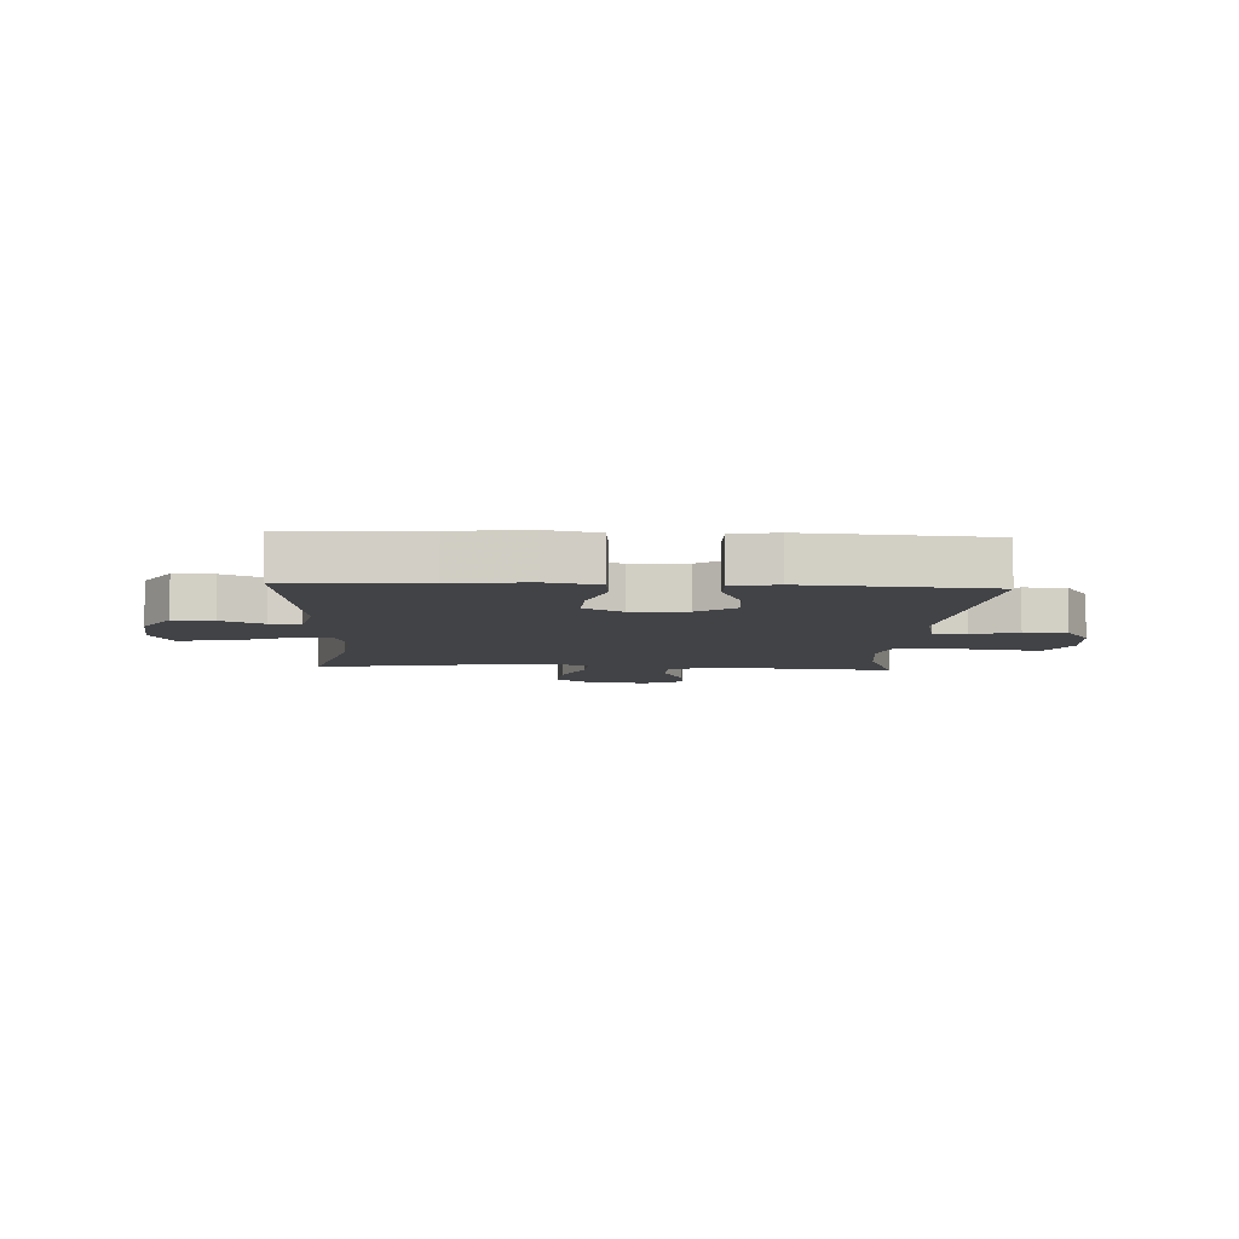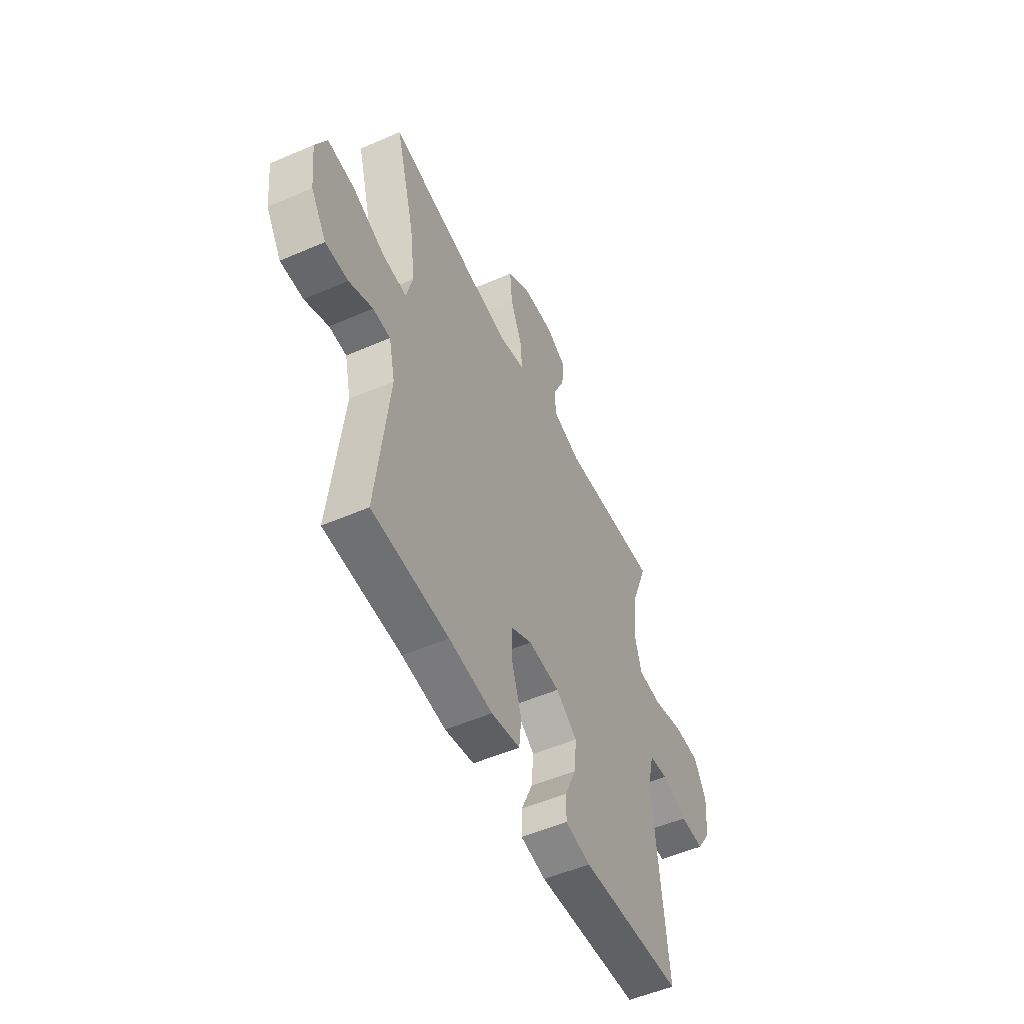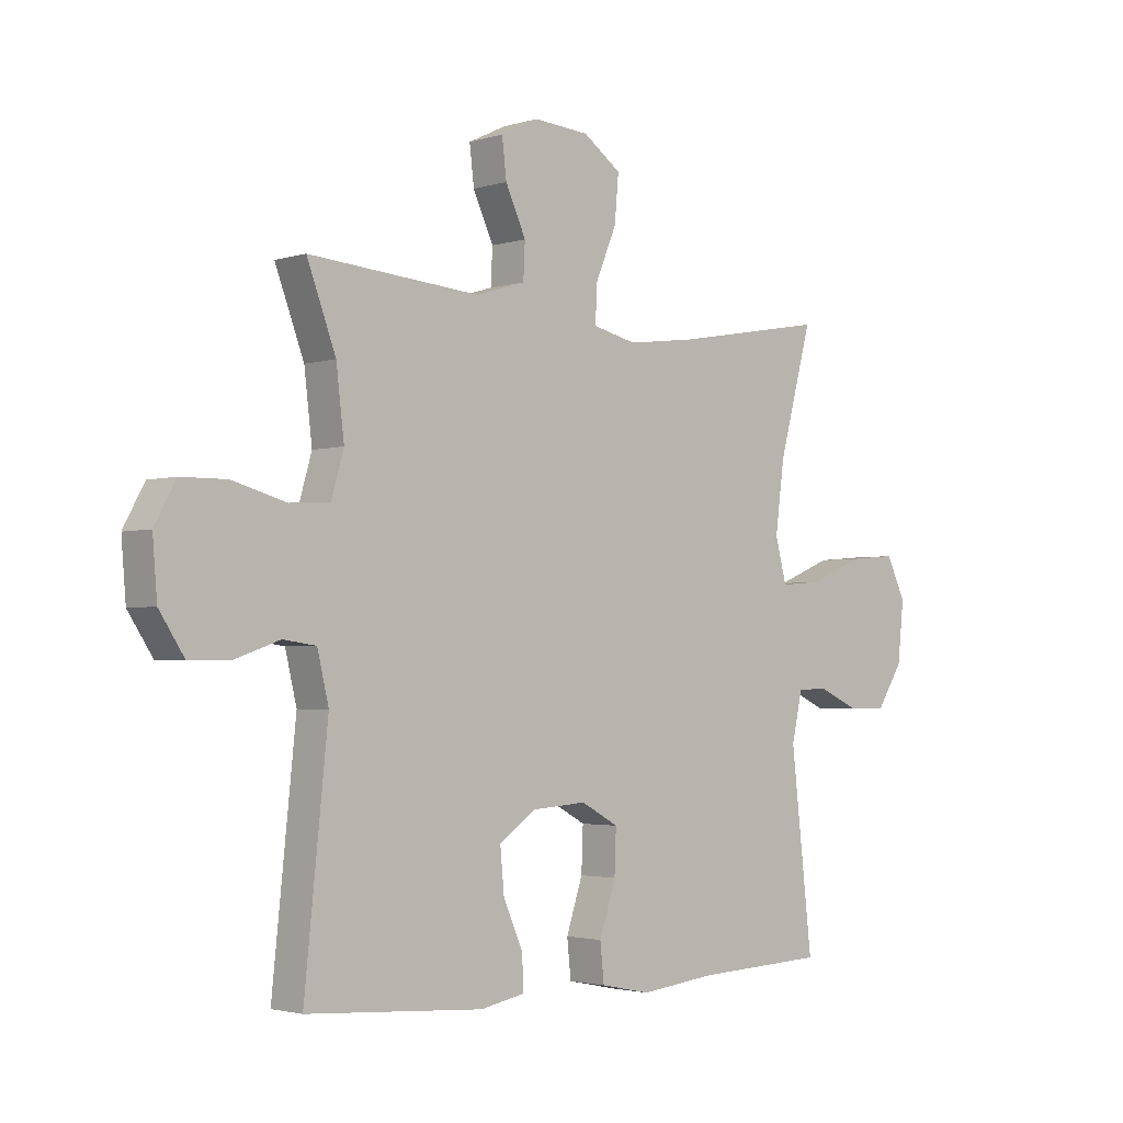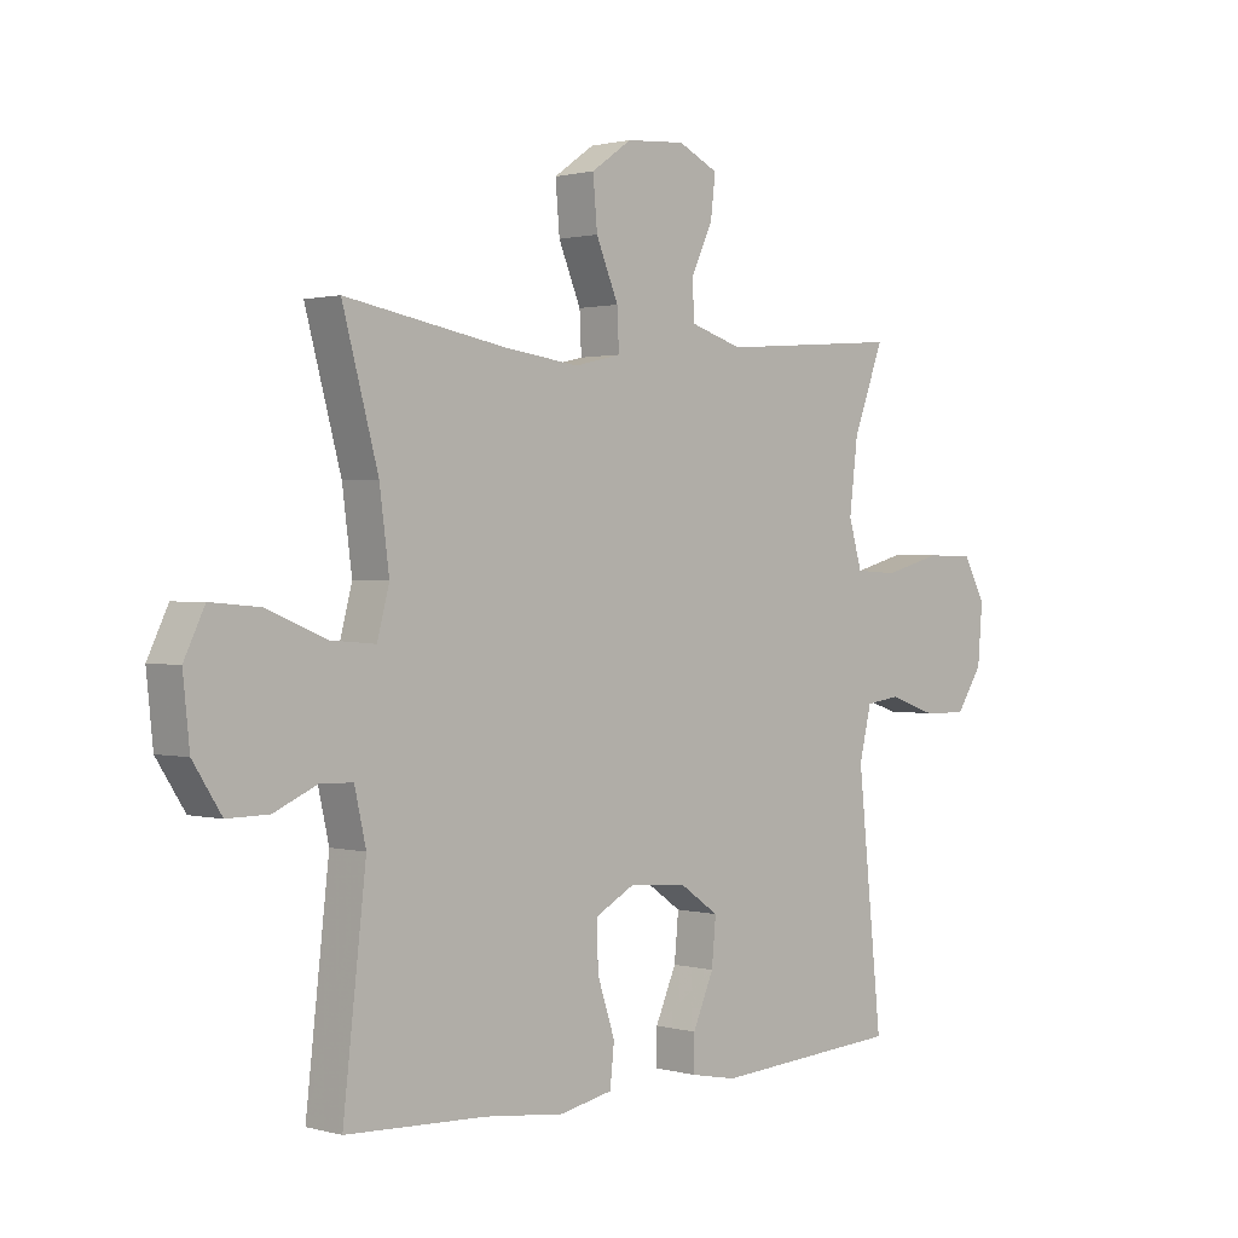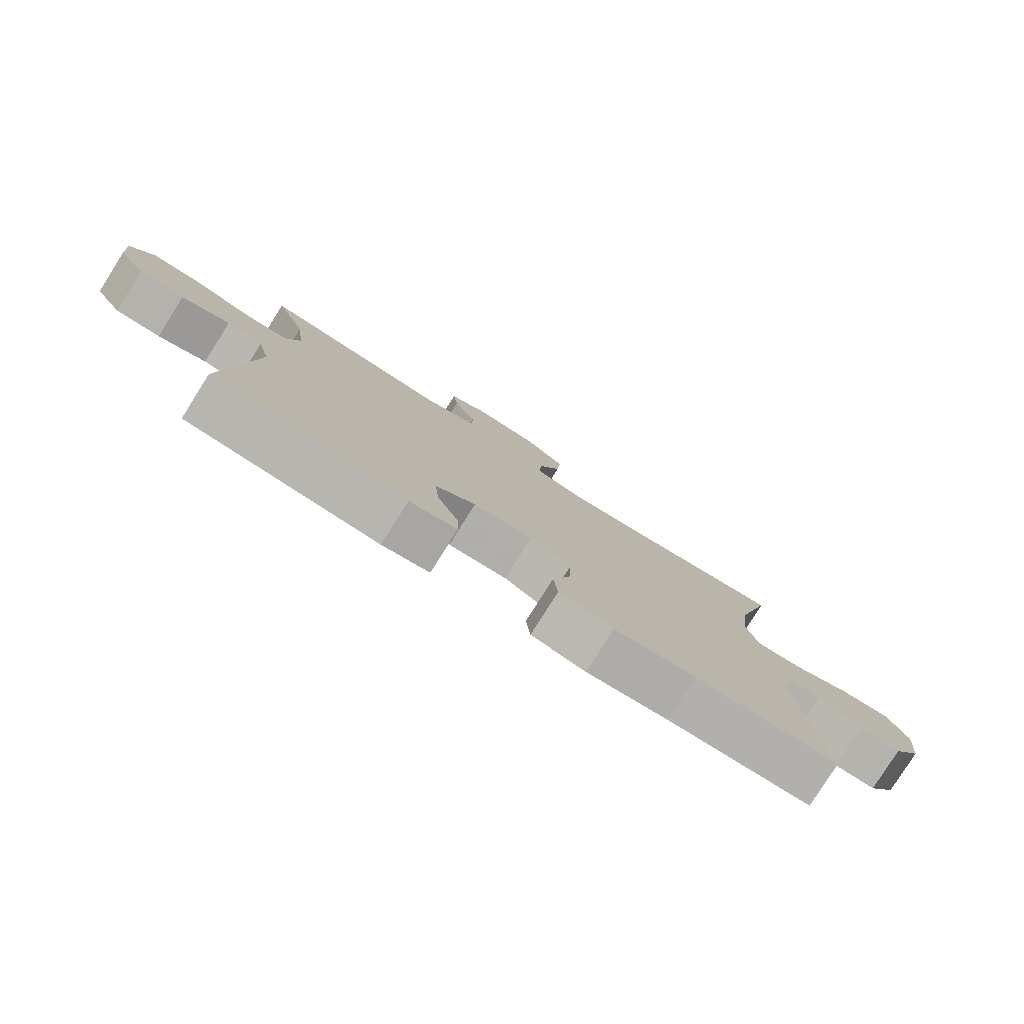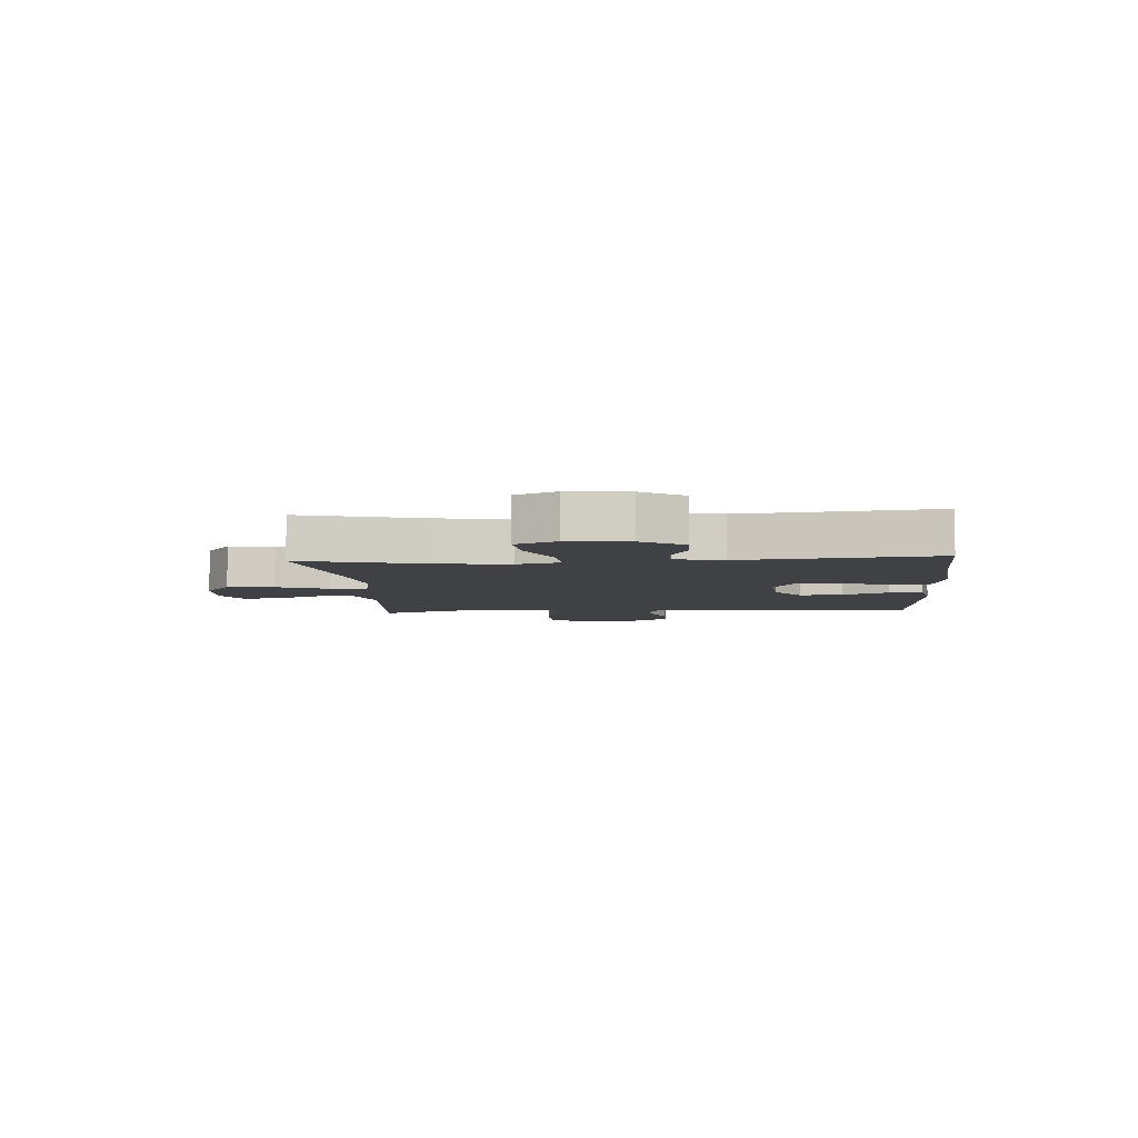
<metadata>
{"format":"obj","ext":"obj","renderer":"f3d","projection":"perspective","resolution":1024,"background":"white","views":[{"elev":-7.5,"azim":176.9,"up":"+Y"},{"elev":-52.7,"azim":115.0,"up":"+Z"},{"elev":-2.6,"azim":-43.2,"up":"+Z"},{"elev":1.1,"azim":134.8,"up":"+Z"},{"elev":-79.8,"azim":-32.3,"up":"+Z"},{"elev":-5.7,"azim":94.2,"up":"+Y"}]}
</metadata>
<code>
v 0.5 0.07 -0.5
v 0.268 0.07 -0.51
v 0.136 0.07 -0.525
v 0.048 0.07 -0.507
v 0.041 0.07 -0.441
v 0.07 0.07 -0.353
v 0.073 0.07 -0.277
v 0.007 0.07 -0.241
v -0.089 0.07 -0.248
v -0.154 0.07 -0.293
v -0.147 0.07 -0.368
v -0.112 0.07 -0.448
v -0.111 0.07 -0.506
v -0.188 0.07 -0.521
v -0.5 0.07 -0.5
v -0.459 0.07 -0.103
v -0.479 0.07 -0.019
v -0.537 0.07 -0.011
v -0.615 0.07 -0.038
v -0.688 0.07 -0.039
v -0.732 0.07 0.028
v -0.74 0.07 0.125
v -0.703 0.07 0.193
v -0.623 0.07 0.194
v -0.528 0.07 0.168
v -0.457 0.07 0.172
v -0.435 0.07 0.248
v -0.449 0.07 0.364
v -0.5 0.07 0.5
v -0.198 0.07 0.476
v -0.111 0.07 0.503
v -0.108 0.07 0.565
v -0.144 0.07 0.643
v -0.152 0.07 0.71
v -0.086 0.07 0.742
v 0.012 0.07 0.735
v 0.079 0.07 0.688
v 0.072 0.07 0.607
v 0.035 0.07 0.519
v 0.032 0.07 0.454
v 0.109 0.07 0.436
v 0.231 0.07 0.452
v 0.5 0.07 0.5
v 0.441 0.07 0.283
v 0.425 0.07 0.161
v 0.445 0.07 0.085
v 0.519 0.07 0.091
v 0.617 0.07 0.131
v 0.699 0.07 0.138
v 0.733 0.07 0.067
v 0.722 0.07 -0.038
v 0.675 0.07 -0.111
v 0.606 0.07 -0.11
v 0.534 0.07 -0.078
v 0.481 0.07 -0.08
v 0.462 0.07 -0.164
v 0.5 0 -0.5
v 0.268 0 -0.51
v 0.136 0 -0.525
v 0.048 0 -0.507
v 0.041 0 -0.441
v 0.07 0 -0.353
v 0.073 0 -0.277
v 0.007 0 -0.241
v -0.089 0 -0.248
v -0.154 0 -0.293
v -0.147 0 -0.368
v -0.112 0 -0.448
v -0.111 0 -0.506
v -0.188 0 -0.521
v -0.5 0 -0.5
v -0.459 0 -0.103
v -0.479 0 -0.019
v -0.537 0 -0.011
v -0.615 0 -0.038
v -0.688 0 -0.039
v -0.732 0 0.028
v -0.74 0 0.125
v -0.703 0 0.193
v -0.623 0 0.194
v -0.528 0 0.168
v -0.457 0 0.172
v -0.435 0 0.248
v -0.449 0 0.364
v -0.5 0 0.5
v -0.198 0 0.476
v -0.111 0 0.503
v -0.108 0 0.565
v -0.144 0 0.643
v -0.152 0 0.71
v -0.086 0 0.742
v 0.012 0 0.735
v 0.079 0 0.688
v 0.072 0 0.607
v 0.035 0 0.519
v 0.032 0 0.454
v 0.109 0 0.436
v 0.231 0 0.452
v 0.5 0 0.5
v 0.441 0 0.283
v 0.425 0 0.161
v 0.445 0 0.085
v 0.519 0 0.091
v 0.617 0 0.131
v 0.699 0 0.138
v 0.733 0 0.067
v 0.722 0 -0.038
v 0.675 0 -0.111
v 0.606 0 -0.11
v 0.534 0 -0.078
v 0.481 0 -0.08
v 0.462 0 -0.164
f 52 53 54
f 51 52 54
f 50 51 54
f 49 50 54
f 48 49 54
f 47 48 54
f 46 47 54 55
f 45 46 55 56
f 42 43 44
f 41 42 44 45
f 56 1 2
f 45 56 2
f 41 45 2
f 40 41 2
f 37 38 39
f 36 37 39
f 35 36 39
f 34 35 39
f 33 34 39
f 32 33 39
f 31 32 39 40
f 28 29 30
f 30 31 40
f 28 30 40
f 27 28 40
f 23 24 25
f 22 23 25
f 21 22 25
f 20 21 25
f 19 20 25
f 18 19 25
f 17 18 25 26
f 26 27 40
f 17 26 40
f 16 17 40
f 14 15 16
f 13 14 16
f 12 13 16
f 11 12 16
f 4 5 6
f 3 4 6
f 2 3 6
f 2 6 7
f 40 2 7
f 10 11 16
f 9 10 16 40
f 8 9 40
f 7 8 40
f 110 109 108
f 110 108 107
f 110 107 106
f 110 106 105
f 110 105 104
f 110 104 103
f 111 110 103 102
f 112 111 102 101
f 100 99 98
f 101 100 98 97
f 58 57 112
f 58 112 101
f 58 101 97
f 58 97 96
f 95 94 93
f 95 93 92
f 95 92 91
f 95 91 90
f 95 90 89
f 95 89 88
f 96 95 88 87
f 86 85 84
f 96 87 86
f 96 86 84
f 96 84 83
f 81 80 79
f 81 79 78
f 81 78 77
f 81 77 76
f 81 76 75
f 81 75 74
f 82 81 74 73
f 96 83 82
f 96 82 73
f 96 73 72
f 72 71 70
f 72 70 69
f 72 69 68
f 72 68 67
f 62 61 60
f 62 60 59
f 62 59 58
f 63 62 58
f 63 58 96
f 72 67 66
f 96 72 66 65
f 96 65 64
f 96 64 63
f 1 57 58 2
f 2 58 59 3
f 3 59 60 4
f 4 60 61 5
f 5 61 62 6
f 6 62 63 7
f 7 63 64 8
f 8 64 65 9
f 9 65 66 10
f 10 66 67 11
f 11 67 68 12
f 12 68 69 13
f 13 69 70 14
f 14 70 71 15
f 15 71 72 16
f 16 72 73 17
f 17 73 74 18
f 18 74 75 19
f 19 75 76 20
f 20 76 77 21
f 21 77 78 22
f 22 78 79 23
f 23 79 80 24
f 24 80 81 25
f 25 81 82 26
f 26 82 83 27
f 27 83 84 28
f 28 84 85 29
f 29 85 86 30
f 30 86 87 31
f 31 87 88 32
f 32 88 89 33
f 33 89 90 34
f 34 90 91 35
f 35 91 92 36
f 36 92 93 37
f 37 93 94 38
f 38 94 95 39
f 39 95 96 40
f 40 96 97 41
f 41 97 98 42
f 42 98 99 43
f 43 99 100 44
f 44 100 101 45
f 45 101 102 46
f 46 102 103 47
f 47 103 104 48
f 48 104 105 49
f 49 105 106 50
f 50 106 107 51
f 51 107 108 52
f 52 108 109 53
f 53 109 110 54
f 54 110 111 55
f 55 111 112 56
f 56 112 57 1

</code>
